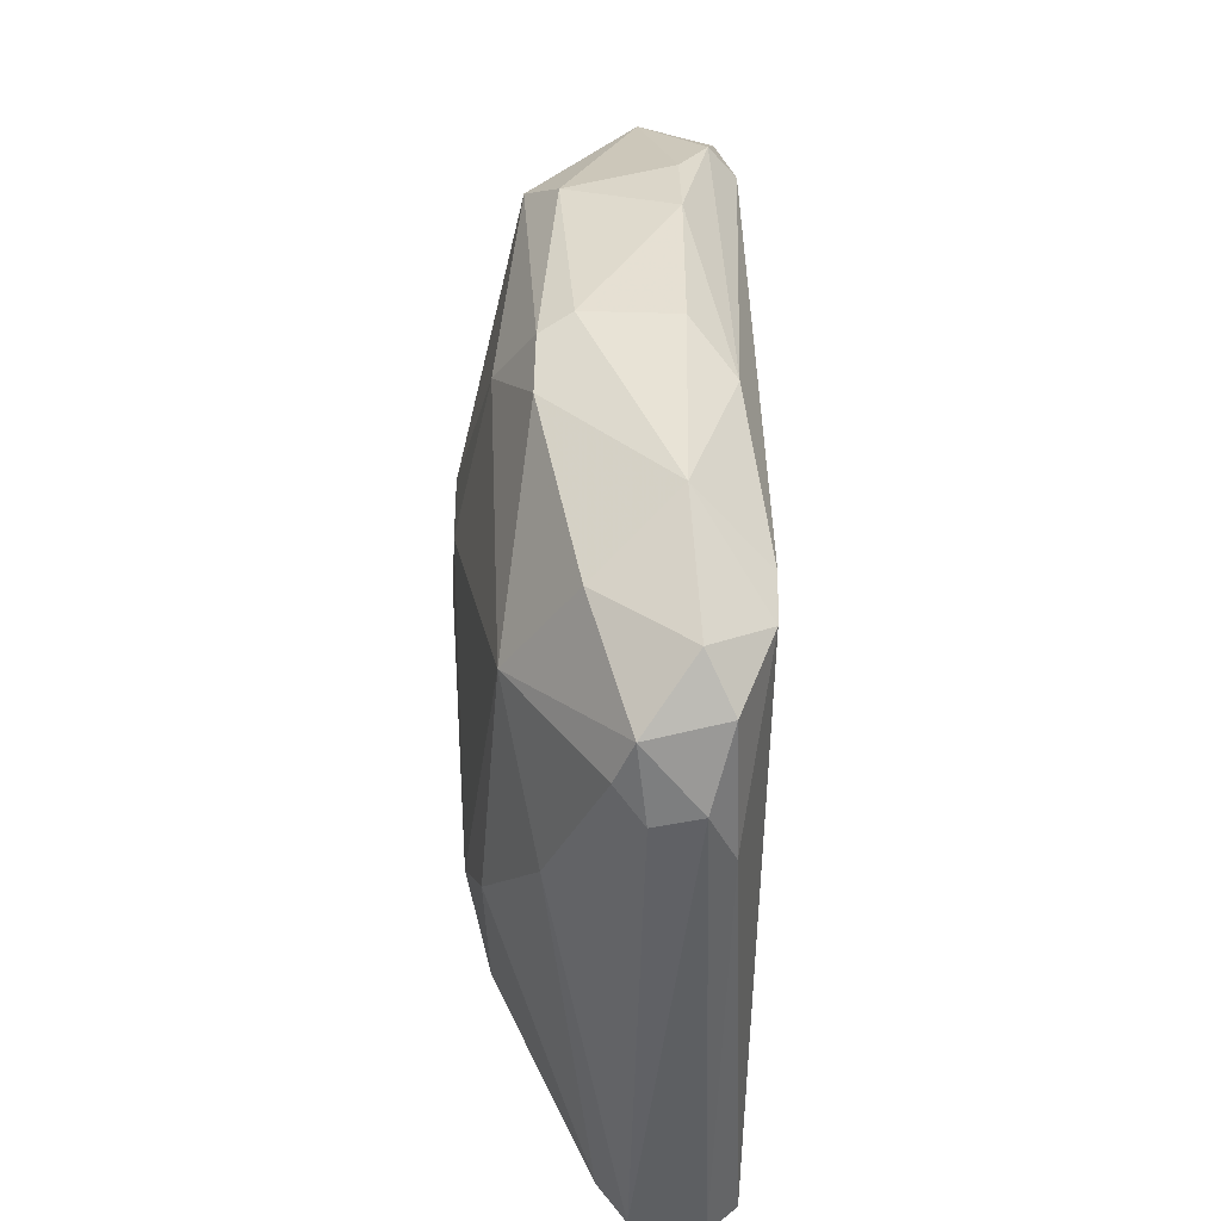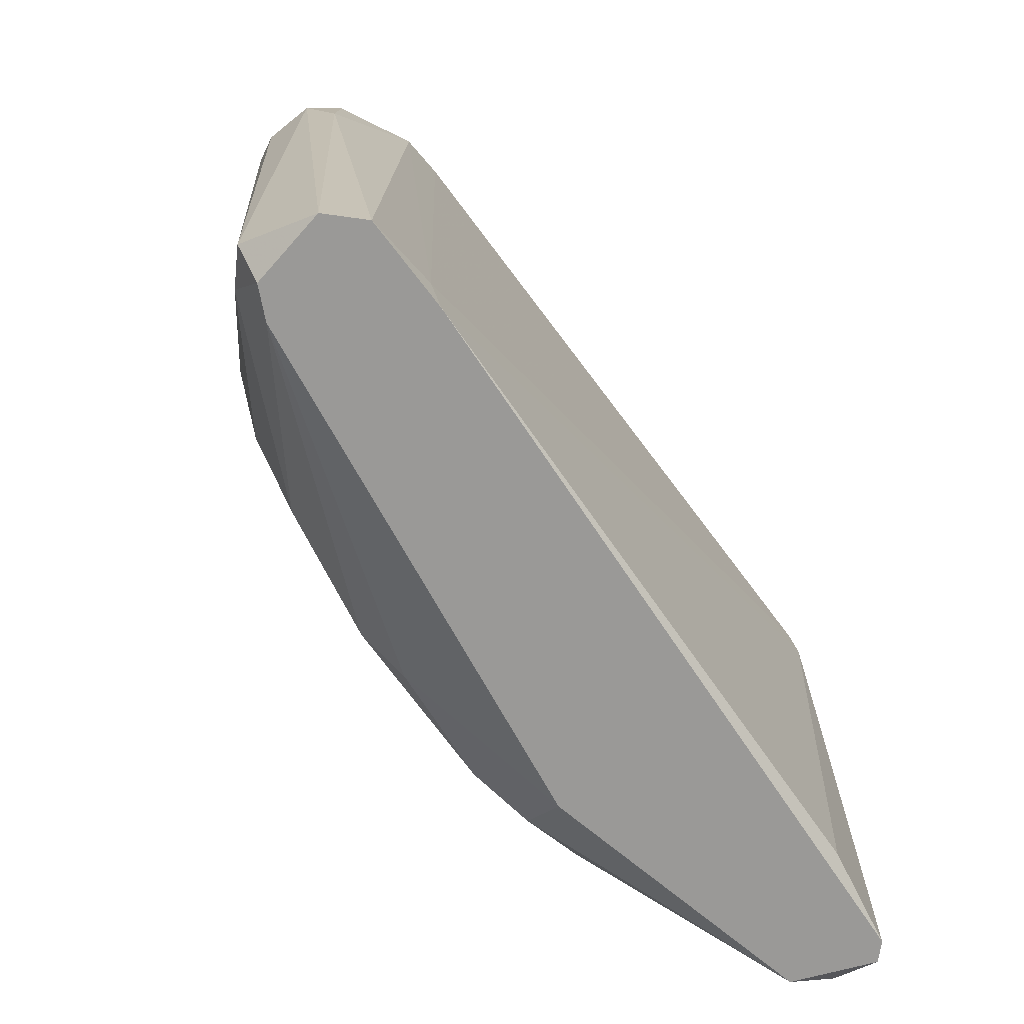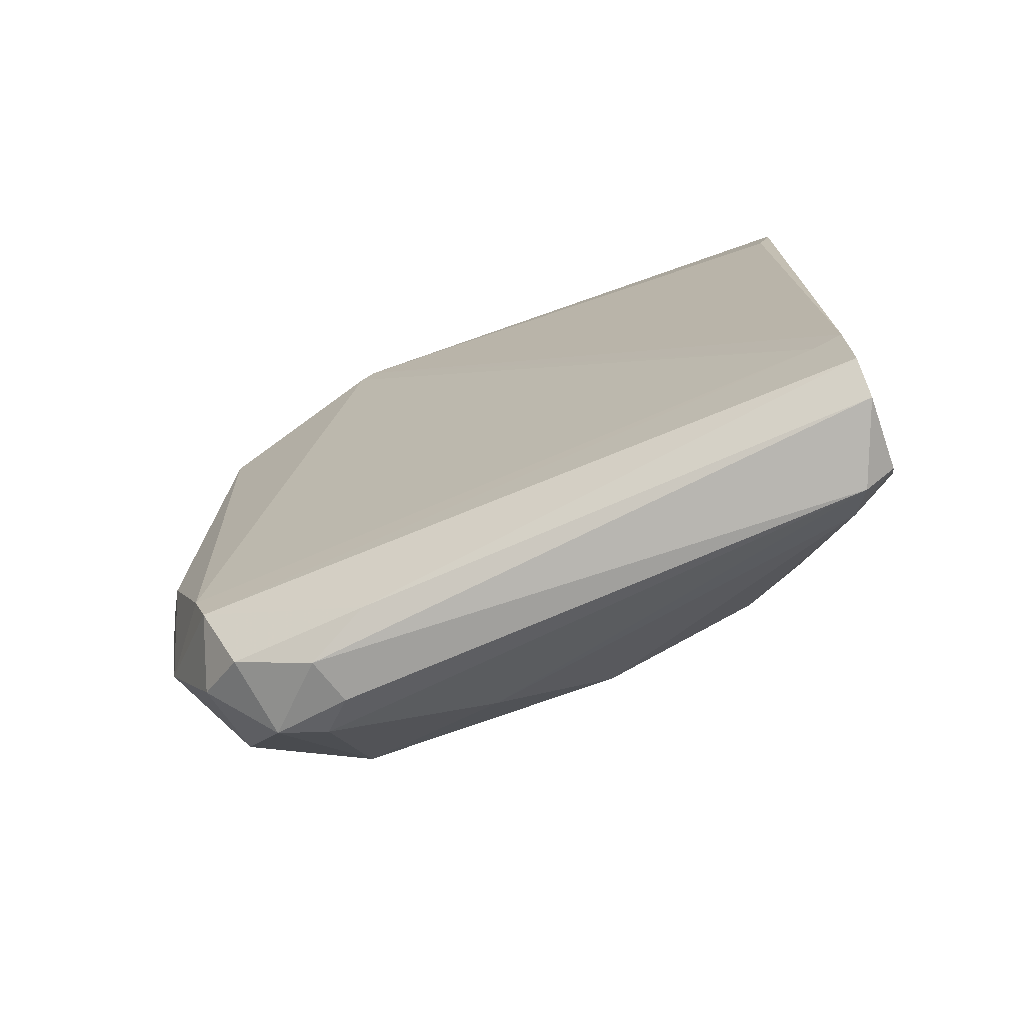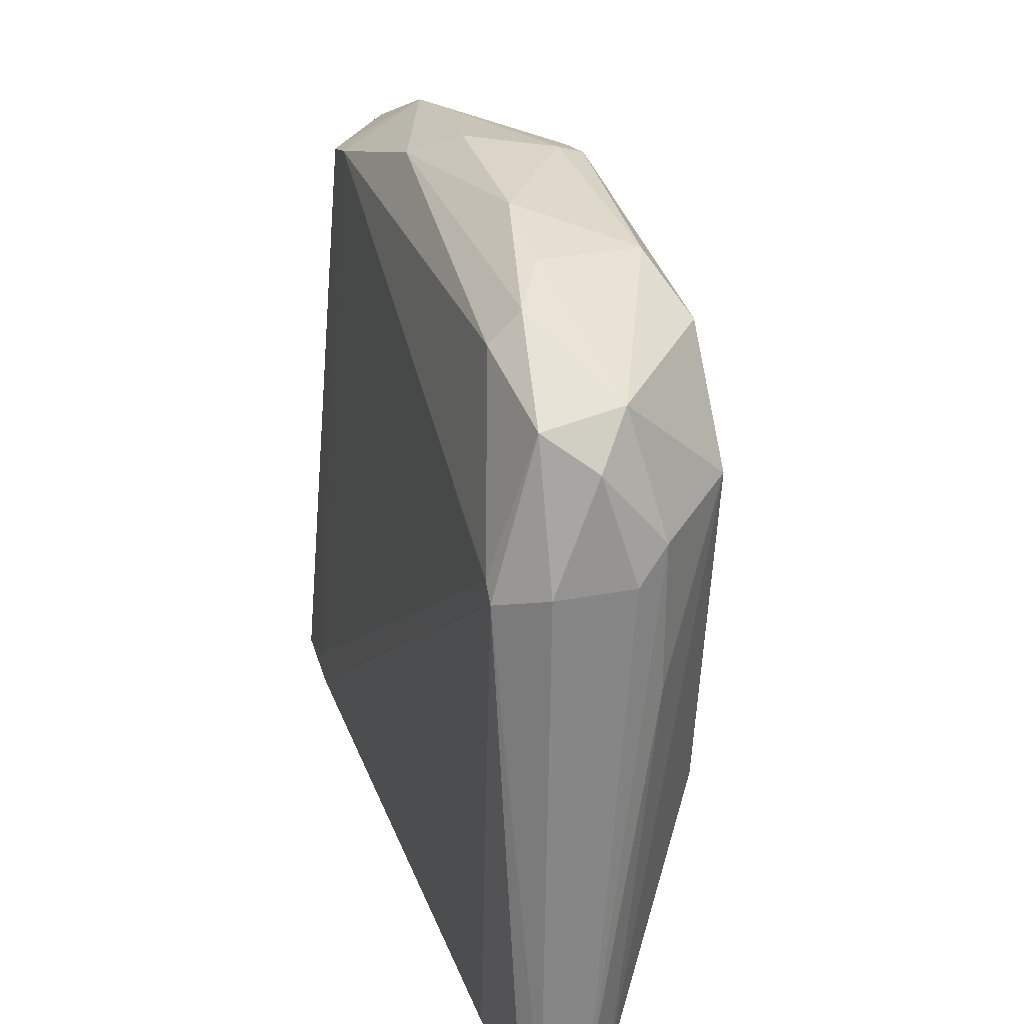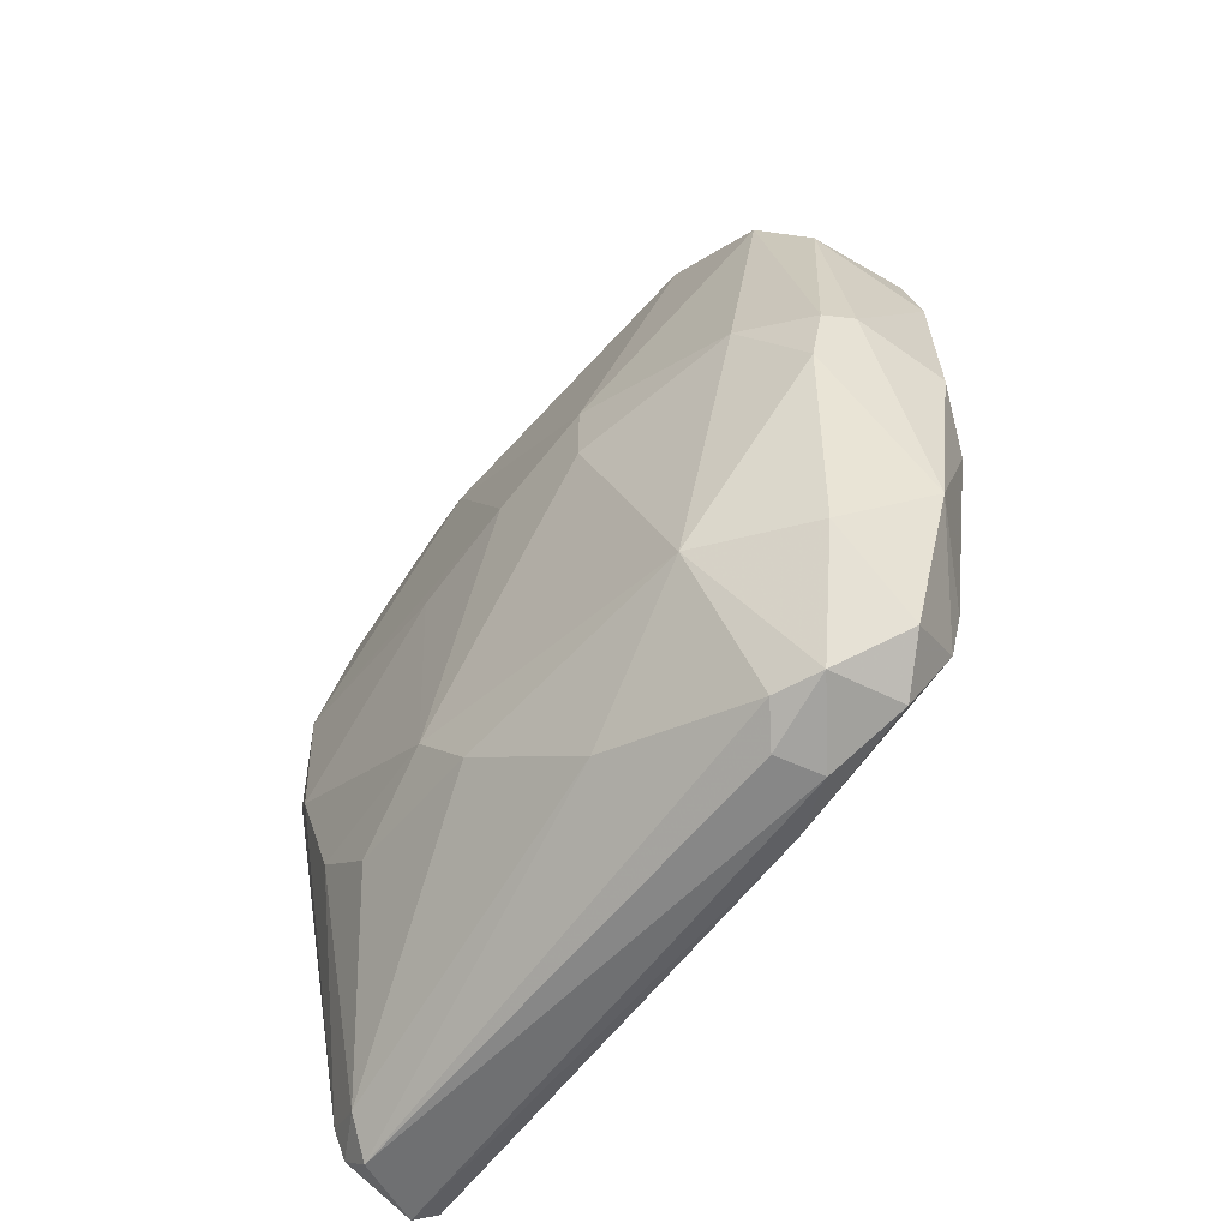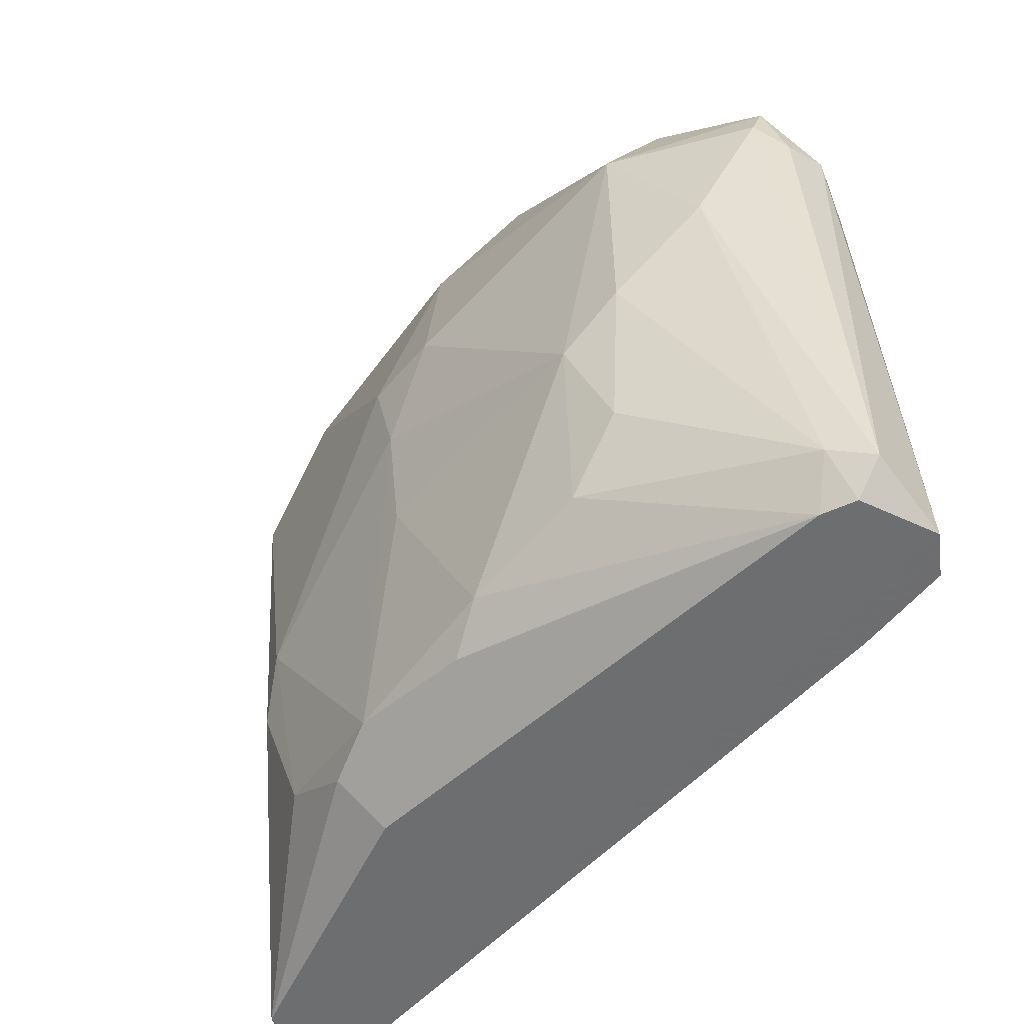
<metadata>
{"format":"obj","ext":"obj","renderer":"f3d","projection":"perspective","resolution":1024,"background":"white","views":[{"elev":-48.7,"azim":-4.8,"up":"+Y"},{"elev":-68.9,"azim":37.1,"up":"+Z"},{"elev":-71.6,"azim":110.1,"up":"+Y"},{"elev":31.2,"azim":164.6,"up":"+Z"},{"elev":-62.3,"azim":-42.8,"up":"+Y"},{"elev":-54.2,"azim":-37.6,"up":"+Z"}]}
</metadata>
<code>
v -0.002547 0.004012 0.04581
v -0.002547 0.007451 0.04524
v 0.002036 -0.01431 0.01661
v -0.000256 0.01662 0.0166
v -0.003693 -0.01546 0.04008
v -0.0077 0.01203 0.03894
v 0.000891 0.01375 0.03722
v 0.000317 -0.01202 0.0418
v -0.007128 0.005732 0.01832
v -0.008426 -0.001013 0.04193
v -0.001974 -0.01489 0.0166
v -0.008272 -0.008583 0.02692
v -0.008272 0.009171 0.02749
v -0.002547 0.0149 0.04123
v -0.00312 0.01547 0.0166
v 0.000891 0.01261 0.01718
v -0.007128 -0.00228 0.04467
v -0.0077 -0.01087 0.03836
v -0.009405 0.001584 0.0356
v -0.000256 0.009743 0.04352
v -0.0077 0.008595 0.04295
v -0.0077 -0.002852 0.01947
v -0.002547 -0.009155 0.04467
v -0.001402 -0.01603 0.03779
v -0.001974 -0.01603 0.01775
v -0.005982 -0.01374 0.03264
v -0.004835 0.0149 0.03836
v -0.005409 0.00516 0.0166
v -0.007128 -0.009727 0.02291
v -0.005409 -0.01145 0.04238
v -0.003693 0.01375 0.04295
v -0.00083 -0.004 0.04467
v -0.008787 0.000544 0.02691
v 0.002036 -0.01145 0.01775
v -0.0077 0.01031 0.0252
v -0.006554 0.006304 0.04467
v -0.00083 0.01547 0.03722
v -0.009343 -0.001492 0.03555
v -0.0077 -0.01087 0.02863
v -0.00083 0.01375 0.04238
v -0.001974 0.01662 0.01718
v -0.00083 -0.01489 0.04066
v 0.000891 -0.01546 0.0166
v -0.0077 0.00344 0.0189
v 0.000891 0.01433 0.03665
v 0.000317 -0.0103 0.04238
v -0.002547 -0.00228 0.04581
v -0.004265 -0.01546 0.03836
v -0.000256 -0.01546 0.0355
v 0.000317 0.01604 0.0166
v -0.007128 -0.001136 0.01832
v -0.007128 0.008595 0.02004
v -0.00312 -0.01489 0.01832
v -0.001974 -0.01374 0.04238
v -0.003693 0.01547 0.03722
v -0.007128 -0.004572 0.04409
v -0.009306 0.000544 0.03146
v -0.004835 0.0149 0.03264
v -0.001402 0.009743 0.04467
v -0.005982 -0.001708 0.04524
v -0.007128 -0.007435 0.02062
v -0.002547 -0.01374 0.0166
v 0.002036 -0.01087 0.01661
v -0.00312 -0.01603 0.03722
f 48 25 64
f 4 11 15
f 6 13 19
f 10 17 21
f 6 19 21
f 19 10 21
f 15 11 28
f 9 15 28
f 18 5 30
f 6 21 31
f 27 6 31
f 14 27 31
f 22 12 33
f 8 3 34
f 13 6 35
f 6 15 35
f 1 2 36
f 21 17 36
f 2 31 36
f 31 21 36
f 18 10 38
f 12 18 38
f 10 19 38
f 18 12 39
f 26 18 39
f 12 29 39
f 20 7 40
f 14 31 40
f 37 14 40
f 4 15 41
f 37 4 41
f 5 24 42
f 11 4 43
f 25 11 43
f 24 25 43
f 22 33 44
f 7 34 45
f 4 37 45
f 40 7 45
f 37 40 45
f 7 20 46
f 23 8 46
f 20 32 46
f 32 23 46
f 8 34 46
f 34 7 46
f 32 1 47
f 23 32 47
f 5 18 48
f 18 26 48
f 26 25 48
f 3 8 49
f 8 42 49
f 42 24 49
f 43 3 49
f 24 43 49
f 43 4 50
f 4 45 50
f 45 16 50
f 9 28 51
f 44 9 51
f 22 44 51
f 15 9 52
f 13 35 52
f 35 15 52
f 9 44 52
f 44 13 52
f 11 25 53
f 25 26 53
f 26 39 53
f 39 29 53
f 8 23 54
f 30 5 54
f 23 30 54
f 42 8 54
f 5 42 54
f 27 14 55
f 14 37 55
f 41 27 55
f 37 41 55
f 17 10 56
f 10 18 56
f 23 17 56
f 18 30 56
f 30 23 56
f 19 13 57
f 33 12 57
f 12 38 57
f 38 19 57
f 13 44 57
f 44 33 57
f 15 6 58
f 6 27 58
f 41 15 58
f 27 41 58
f 2 1 59
f 31 2 59
f 1 32 59
f 32 20 59
f 20 40 59
f 40 31 59
f 17 23 60
f 1 36 60
f 36 17 60
f 47 1 60
f 23 47 60
f 12 22 61
f 29 12 61
f 53 29 61
f 53 61 62
f 28 11 62
f 22 51 62
f 51 28 62
f 11 53 62
f 61 22 62
f 34 3 63
f 3 43 63
f 16 45 63
f 45 34 63
f 50 16 63
f 43 50 63
f 24 5 64
f 25 24 64
f 5 48 64

</code>
